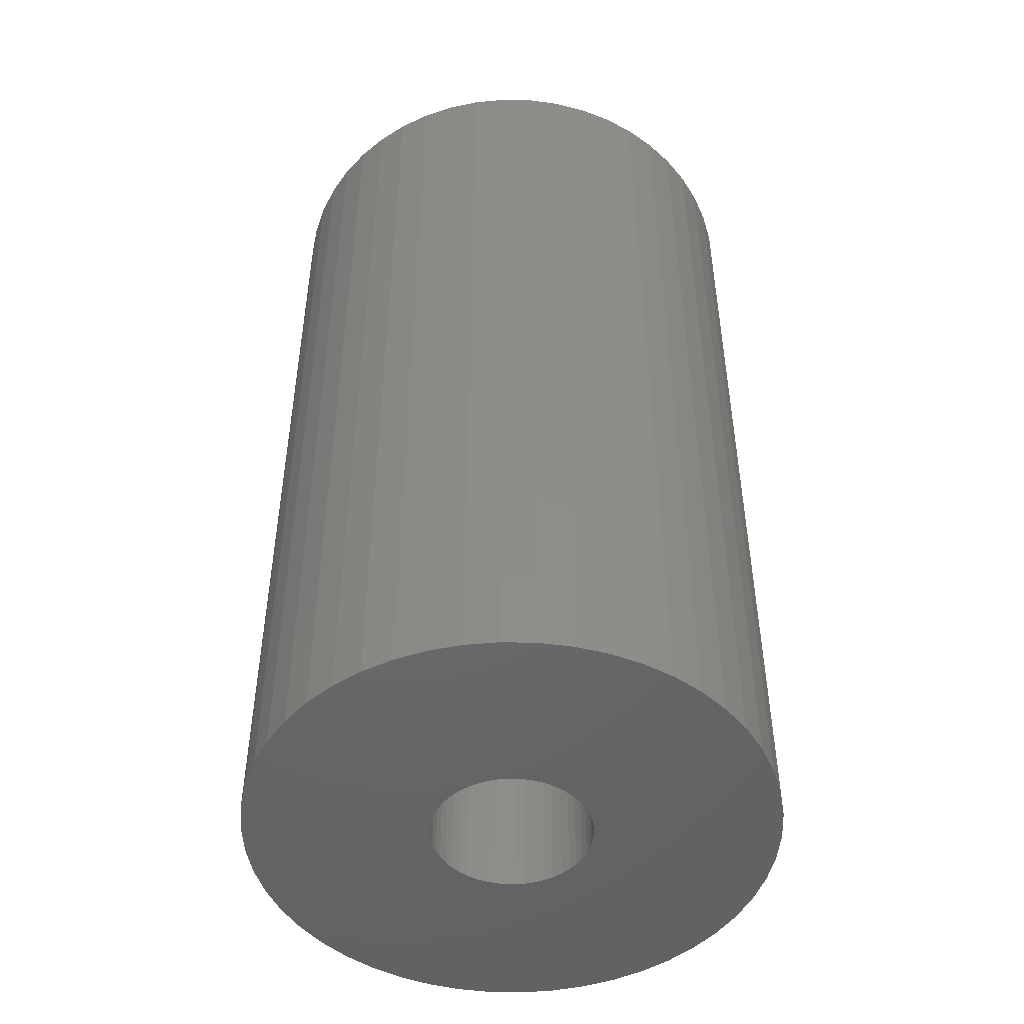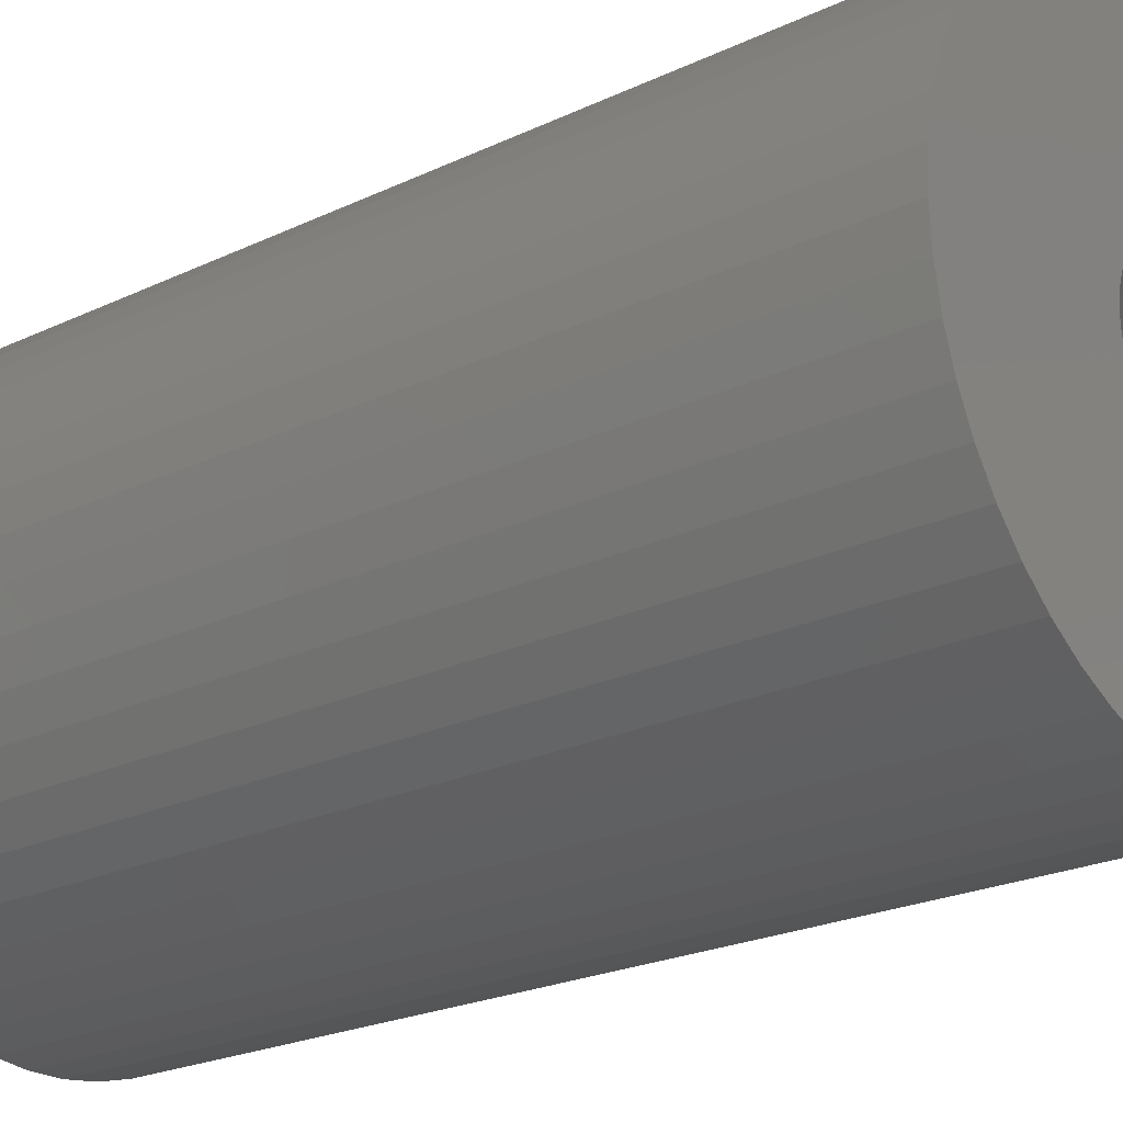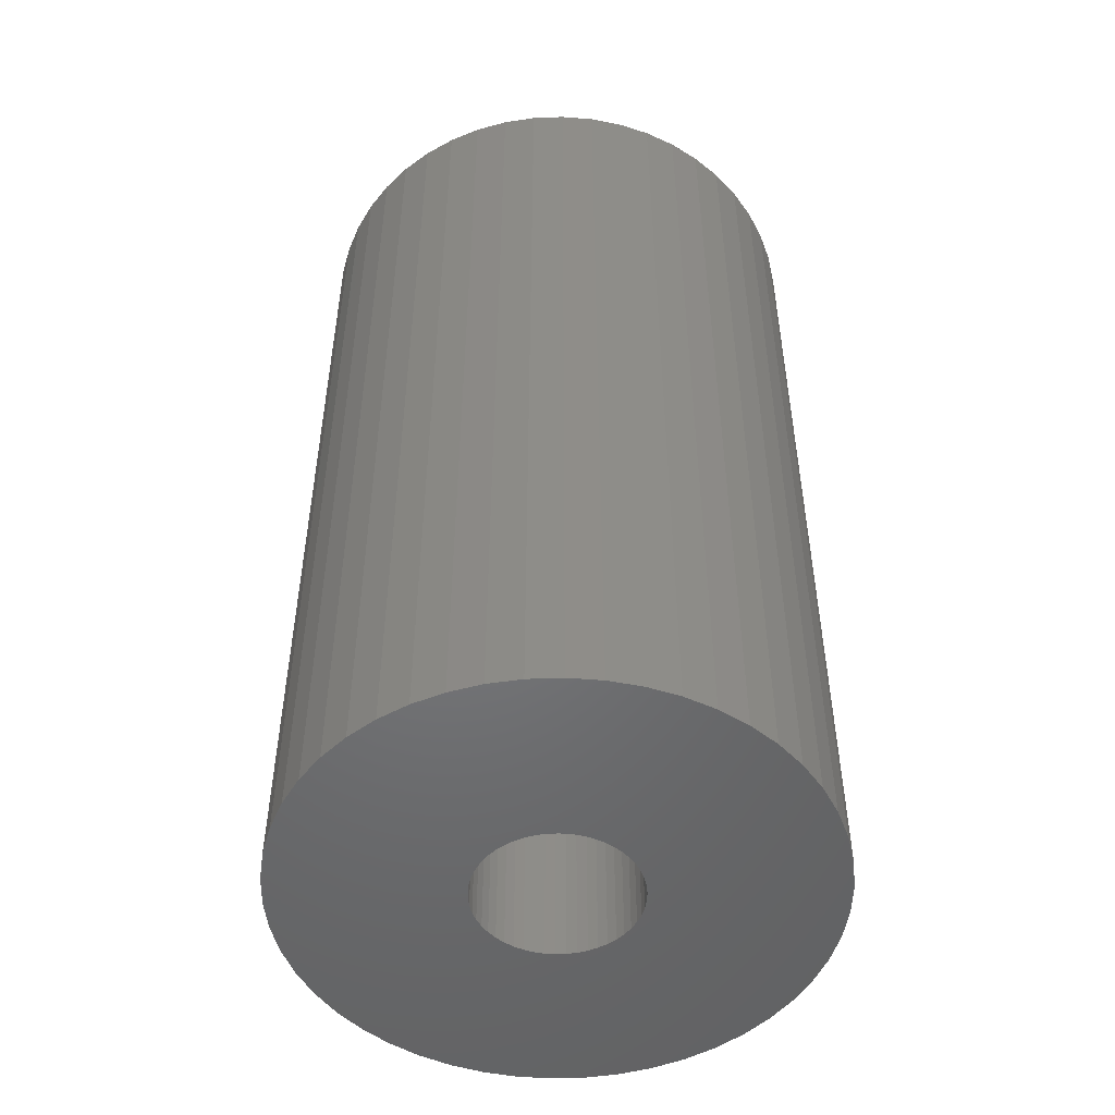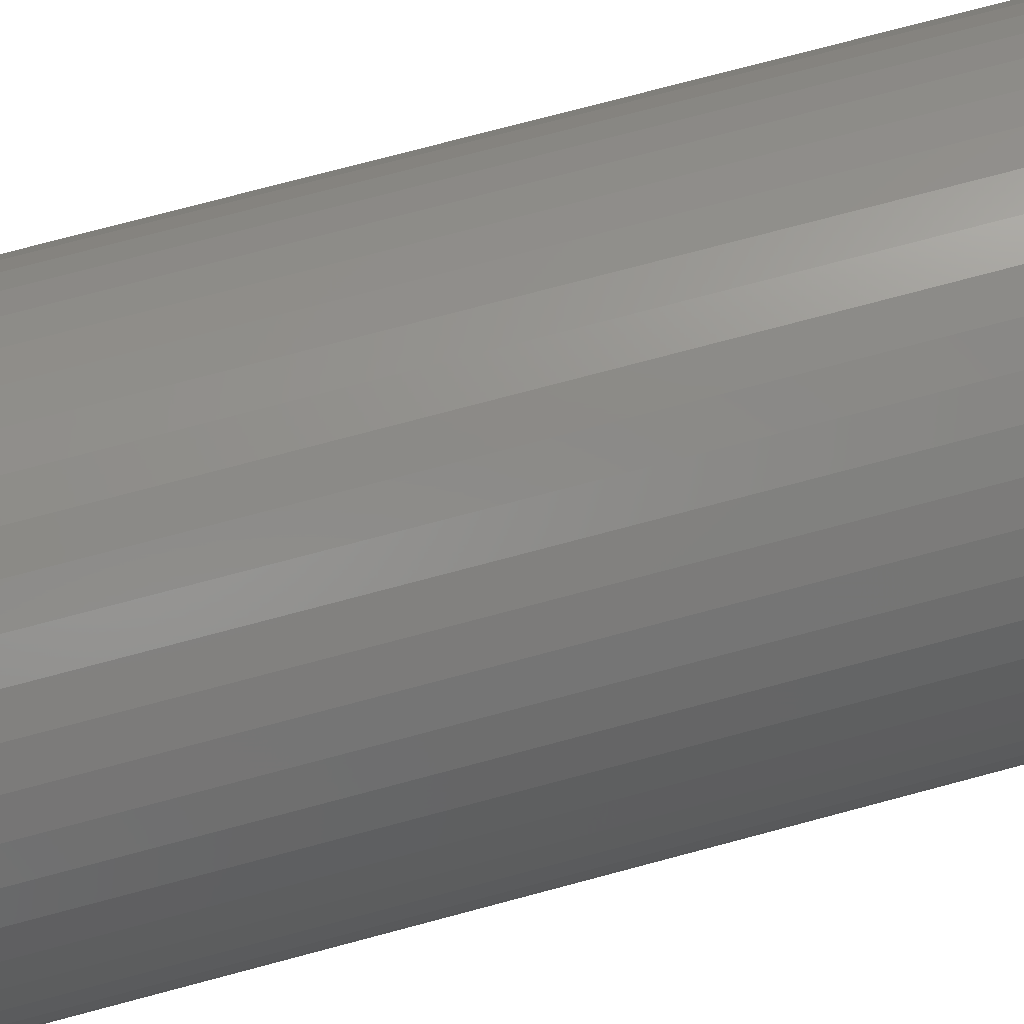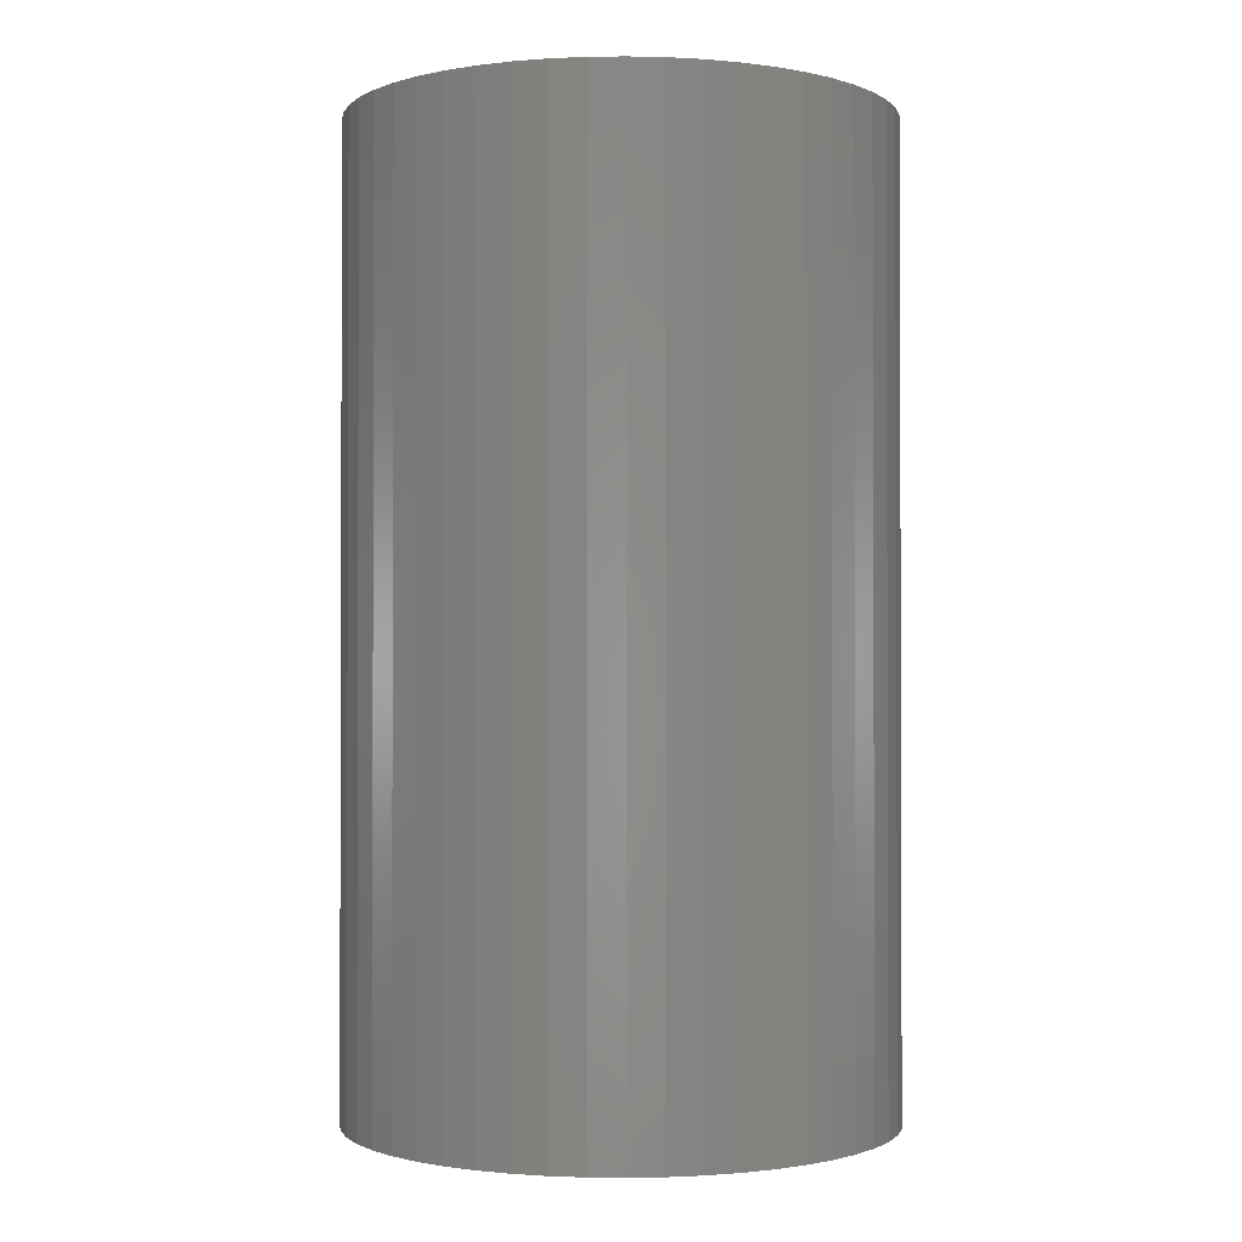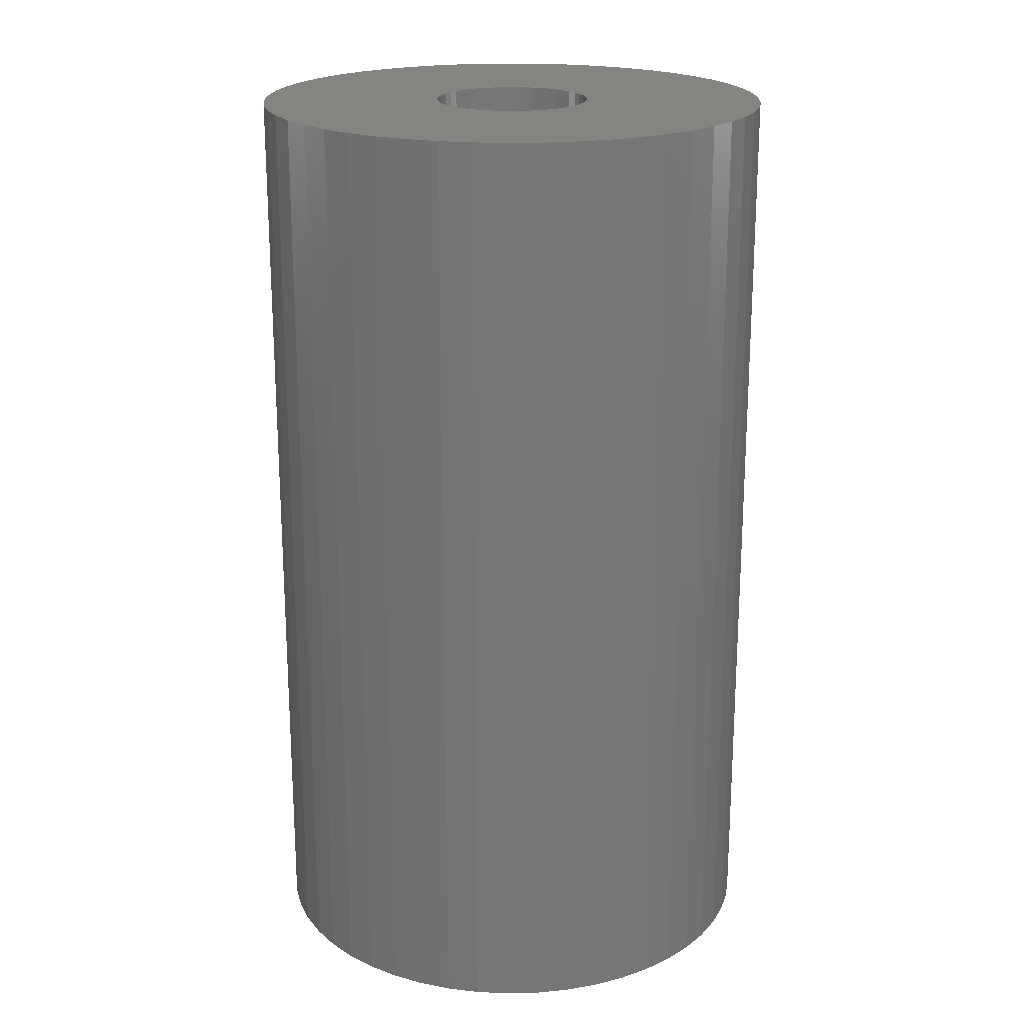
<metadata>
{"format":"stl","ext":"stl","renderer":"f3d","projection":"perspective","resolution":1024,"background":"white","views":[{"elev":-48.4,"azim":142.7,"up":"+Z"},{"elev":-21.8,"azim":-49.7,"up":"+Y"},{"elev":-50.3,"azim":131.9,"up":"+Z"},{"elev":77.5,"azim":75.2,"up":"+Y"},{"elev":-1.2,"azim":-62.2,"up":"+Z"},{"elev":20.5,"azim":170.3,"up":"+Z"}]}
</metadata>
<code>
# stl→obj: 200 verts, 400 faces
v 14 0 25
v 13.89 1.755 -25
v 13.89 1.755 25
v 14 0 -25
v -14 0 -25
v -13.89 1.755 25
v -13.89 1.755 -25
v -14 0 25
v 0.8791 13.97 -25
v -0.8791 13.97 25
v 0.8791 13.97 25
v -0.8791 13.97 -25
v 10.21 9.584 -25
v 8.924 10.79 25
v 10.21 9.584 25
v 8.924 10.79 -25
v -8.924 10.79 -25
v -10.21 9.584 25
v -8.924 10.79 25
v -10.21 9.584 -25
v -4.326 13.31 -25
v -5.961 12.67 25
v -4.326 13.31 25
v -5.961 12.67 -25
v 13.02 5.154 25
v 12.27 6.745 -25
v 12.27 6.745 25
v 13.02 5.154 -25
v 5.961 12.67 -25
v 4.326 13.31 25
v 5.961 12.67 25
v 4.326 13.31 -25
v 7.502 11.82 25
v 7.502 11.82 -25
v -12.27 6.745 -25
v -11.33 8.229 25
v -11.33 8.229 -25
v -12.27 6.745 25
v -13.56 3.482 25
v -13.56 3.482 -25
v -7.502 11.82 -25
v -7.502 11.82 25
v -2.623 13.75 25
v -2.623 13.75 -25
v 10.21 -9.584 25
v 11.33 -8.229 -25
v 11.33 -8.229 25
v 10.21 -9.584 -25
v 0.8791 -13.97 -25
v 2.623 -13.75 25
v 0.8791 -13.97 25
v 2.623 -13.75 -25
v 13.56 3.482 25
v 13.56 3.482 -25
v 11.33 8.229 25
v 11.33 8.229 -25
v 2.623 13.75 25
v 2.623 13.75 -25
v -13.02 5.154 -25
v -13.02 5.154 25
v 4.25 0 25
v 4.216 0.5327 25
v 13.89 -1.755 25
v 4.116 1.057 25
v 4.216 -0.5327 25
v 3.952 1.565 25
v 13.56 -3.482 25
v 3.724 2.047 25
v 4.116 -1.057 25
v 3.438 2.498 25
v 13.02 -5.154 25
v 3.098 2.909 25
v 3.952 -1.565 25
v 2.709 3.275 25
v 12.27 -6.745 25
v 2.277 3.588 25
v 3.724 -2.047 25
v 1.81 3.846 25
v 3.438 -2.498 25
v 1.313 4.042 25
v 0.7964 4.175 25
v 0.2669 4.242 25
v -0.2669 4.242 25
v -0.7964 4.175 25
v -1.313 4.042 25
v -1.81 3.846 25
v -2.277 3.588 25
v -2.709 3.275 25
v -3.098 2.909 25
v -3.438 2.498 25
v 3.098 -2.909 25
v 8.924 -10.79 25
v 2.709 -3.275 25
v 7.502 -11.82 25
v 2.277 -3.588 25
v 5.961 -12.67 25
v 1.81 -3.846 25
v 4.326 -13.31 25
v 1.313 -4.042 25
v 0.7964 -4.175 25
v 0.2669 -4.242 25
v -0.2669 -4.242 25
v -0.8791 -13.97 25
v -0.7964 -4.175 25
v -2.623 -13.75 25
v -1.313 -4.042 25
v -4.326 -13.31 25
v -1.81 -3.846 25
v -5.961 -12.67 25
v -2.277 -3.588 25
v -7.502 -11.82 25
v -2.709 -3.275 25
v -8.924 -10.79 25
v -3.098 -2.909 25
v -10.21 -9.584 25
v -3.438 -2.498 25
v -11.33 -8.229 25
v -3.724 -2.047 25
v -12.27 -6.745 25
v -3.952 -1.565 25
v -13.02 -5.154 25
v -4.116 -1.057 25
v -13.56 -3.482 25
v -4.216 -0.5327 25
v -13.89 -1.755 25
v -4.25 0 25
v -3.724 2.047 25
v -3.952 1.565 25
v -4.116 1.057 25
v -4.216 0.5327 25
v 13.89 -1.755 -25
v 7.502 -11.82 -25
v 8.924 -10.79 -25
v -7.502 -11.82 -25
v -5.961 -12.67 -25
v -13.89 -1.755 -25
v -13.02 -5.154 -25
v -13.56 -3.482 -25
v 4.326 -13.31 -25
v 5.961 -12.67 -25
v 13.56 -3.482 -25
v 13.02 -5.154 -25
v 12.27 -6.745 -25
v -2.623 -13.75 -25
v -0.8791 -13.97 -25
v -10.21 -9.584 -25
v -8.924 -10.79 -25
v -11.33 -8.229 -25
v -12.27 -6.745 -25
v 4.25 0 -25
v 4.216 -0.5327 -25
v 4.116 -1.057 -25
v 4.216 0.5327 -25
v 3.952 -1.565 -25
v 3.724 -2.047 -25
v 4.116 1.057 -25
v 3.438 -2.498 -25
v 3.098 -2.909 -25
v 3.952 1.565 -25
v 2.709 -3.275 -25
v 2.277 -3.588 -25
v 3.724 2.047 -25
v 1.81 -3.846 -25
v 3.438 2.498 -25
v 1.313 -4.042 -25
v 0.7964 -4.175 -25
v 0.2669 -4.242 -25
v -0.2669 -4.242 -25
v -0.7964 -4.175 -25
v -1.313 -4.042 -25
v -4.326 -13.31 -25
v -1.81 -3.846 -25
v -2.277 -3.588 -25
v -2.709 -3.275 -25
v -3.098 -2.909 -25
v -3.438 -2.498 -25
v 3.098 2.909 -25
v 2.709 3.275 -25
v 2.277 3.588 -25
v 1.81 3.846 -25
v 1.313 4.042 -25
v 0.7964 4.175 -25
v 0.2669 4.242 -25
v -0.2669 4.242 -25
v -0.7964 4.175 -25
v -1.313 4.042 -25
v -1.81 3.846 -25
v -2.277 3.588 -25
v -2.709 3.275 -25
v -3.098 2.909 -25
v -3.438 2.498 -25
v -3.724 2.047 -25
v -3.952 1.565 -25
v -4.116 1.057 -25
v -4.216 0.5327 -25
v -4.25 0 -25
v -3.724 -2.047 -25
v -3.952 -1.565 -25
v -4.116 -1.057 -25
v -4.216 -0.5327 -25
f 1 2 3
f 2 1 4
f 5 6 7
f 6 5 8
f 9 10 11
f 10 9 12
f 13 14 15
f 14 13 16
f 17 18 19
f 18 17 20
f 21 22 23
f 22 21 24
f 25 26 27
f 26 25 28
f 29 30 31
f 30 29 32
f 16 33 14
f 33 16 34
f 35 36 37
f 36 35 38
f 37 18 20
f 18 37 36
f 7 39 40
f 39 7 6
f 41 19 42
f 19 41 17
f 12 43 10
f 43 12 44
f 45 46 47
f 46 45 48
f 49 50 51
f 50 49 52
f 53 28 25
f 28 53 54
f 3 54 53
f 54 3 2
f 55 13 15
f 13 55 56
f 27 56 55
f 56 27 26
f 32 57 30
f 57 32 58
f 58 11 57
f 11 58 9
f 34 31 33
f 31 34 29
f 59 38 35
f 38 59 60
f 61 1 3
f 62 3 53
f 1 61 63
f 64 53 25
f 65 63 61
f 66 25 27
f 63 65 67
f 68 27 55
f 69 67 65
f 70 55 15
f 67 69 71
f 72 15 14
f 73 71 69
f 74 14 33
f 71 73 75
f 76 33 31
f 77 75 73
f 78 31 30
f 75 77 47
f 79 47 77
f 3 62 61
f 53 64 62
f 25 66 64
f 27 68 66
f 55 70 68
f 15 72 70
f 14 74 72
f 80 30 57
f 33 76 74
f 31 78 76
f 30 80 78
f 81 57 11
f 57 81 80
f 11 82 81
f 11 83 82
f 10 83 11
f 83 10 84
f 43 84 10
f 84 43 85
f 23 85 43
f 85 23 86
f 22 86 23
f 86 22 87
f 42 87 22
f 87 42 88
f 19 88 42
f 88 19 89
f 18 89 19
f 36 90 18
f 89 18 90
f 47 79 45
f 91 45 79
f 45 91 92
f 93 92 91
f 92 93 94
f 95 94 93
f 94 95 96
f 97 96 95
f 96 97 98
f 99 98 97
f 98 99 50
f 100 50 99
f 50 100 51
f 101 51 100
f 102 51 101
f 103 102 104
f 102 103 51
f 105 104 106
f 107 106 108
f 109 108 110
f 104 105 103
f 111 110 112
f 113 112 114
f 115 114 116
f 117 116 118
f 119 118 120
f 121 120 122
f 123 122 124
f 106 107 105
f 125 124 126
f 90 36 127
f 38 127 36
f 108 109 107
f 127 38 128
f 110 111 109
f 60 128 38
f 112 113 111
f 128 60 129
f 114 115 113
f 39 129 60
f 116 117 115
f 129 39 130
f 118 119 117
f 6 130 39
f 120 121 119
f 130 6 126
f 122 123 121
f 8 126 6
f 124 125 123
f 126 8 125
f 44 23 43
f 23 44 21
f 63 4 1
f 4 63 131
f 132 92 94
f 92 132 133
f 134 109 111
f 109 134 135
f 136 8 5
f 8 136 125
f 137 123 138
f 123 137 121
f 133 45 92
f 45 133 48
f 139 96 98
f 96 139 140
f 52 98 50
f 98 52 139
f 40 60 59
f 60 40 39
f 24 42 22
f 42 24 41
f 71 141 67
f 141 71 142
f 67 131 63
f 131 67 141
f 75 142 71
f 142 75 143
f 47 143 75
f 143 47 46
f 144 103 105
f 103 144 145
f 146 113 115
f 113 146 147
f 146 117 148
f 117 146 115
f 149 121 137
f 121 149 119
f 138 125 136
f 125 138 123
f 150 4 131
f 151 131 141
f 4 150 2
f 152 141 142
f 153 2 150
f 154 142 143
f 2 153 54
f 155 143 46
f 156 54 153
f 157 46 48
f 54 156 28
f 158 48 133
f 159 28 156
f 160 133 132
f 28 159 26
f 161 132 140
f 162 26 159
f 163 140 139
f 26 162 56
f 164 56 162
f 131 151 150
f 141 152 151
f 142 154 152
f 143 155 154
f 46 157 155
f 48 158 157
f 133 160 158
f 165 139 52
f 132 161 160
f 140 163 161
f 139 165 163
f 166 52 49
f 52 166 165
f 49 167 166
f 49 168 167
f 145 168 49
f 168 145 169
f 144 169 145
f 169 144 170
f 171 170 144
f 170 171 172
f 135 172 171
f 172 135 173
f 134 173 135
f 173 134 174
f 147 174 134
f 174 147 175
f 146 175 147
f 148 176 146
f 175 146 176
f 56 164 13
f 177 13 164
f 13 177 16
f 178 16 177
f 16 178 34
f 179 34 178
f 34 179 29
f 180 29 179
f 29 180 32
f 181 32 180
f 32 181 58
f 182 58 181
f 58 182 9
f 183 9 182
f 184 9 183
f 12 184 185
f 184 12 9
f 44 185 186
f 21 186 187
f 24 187 188
f 185 44 12
f 41 188 189
f 17 189 190
f 20 190 191
f 37 191 192
f 35 192 193
f 59 193 194
f 40 194 195
f 186 21 44
f 7 195 196
f 176 148 197
f 149 197 148
f 187 24 21
f 197 149 198
f 188 41 24
f 137 198 149
f 189 17 41
f 198 137 199
f 190 20 17
f 138 199 137
f 191 37 20
f 199 138 200
f 192 35 37
f 136 200 138
f 193 59 35
f 200 136 196
f 194 40 59
f 5 196 136
f 195 7 40
f 196 5 7
f 140 94 96
f 94 140 132
f 145 51 103
f 51 145 49
f 147 111 113
f 111 147 134
f 148 119 149
f 119 148 117
f 171 105 107
f 105 171 144
f 135 107 109
f 107 135 171
f 150 62 153
f 62 150 61
f 126 195 130
f 195 126 196
f 184 82 83
f 82 184 183
f 167 102 101
f 102 167 168
f 158 79 157
f 79 158 91
f 178 72 74
f 72 178 177
f 190 88 89
f 88 190 189
f 187 85 86
f 85 187 186
f 154 69 152
f 69 154 73
f 159 68 162
f 68 159 66
f 153 64 156
f 64 153 62
f 162 70 164
f 70 162 68
f 181 78 80
f 78 181 180
f 182 80 81
f 80 182 181
f 179 74 76
f 74 179 178
f 128 192 127
f 192 128 193
f 129 193 128
f 193 129 194
f 188 86 87
f 86 188 187
f 185 83 84
f 83 185 184
f 166 101 100
f 101 166 167
f 161 97 95
f 97 161 163
f 156 66 159
f 66 156 64
f 164 72 177
f 72 164 70
f 183 81 82
f 81 183 182
f 180 76 78
f 76 180 179
f 127 191 90
f 191 127 192
f 90 190 89
f 190 90 191
f 130 194 129
f 194 130 195
f 189 87 88
f 87 189 188
f 186 84 85
f 84 186 185
f 157 77 155
f 77 157 79
f 152 65 151
f 65 152 69
f 160 95 93
f 95 160 161
f 155 73 154
f 73 155 77
f 151 61 150
f 61 151 65
f 116 197 118
f 197 116 176
f 120 199 122
f 199 120 198
f 124 196 126
f 196 124 200
f 158 93 91
f 93 158 160
f 165 100 99
f 100 165 166
f 168 104 102
f 104 168 169
f 169 106 104
f 106 169 170
f 174 114 112
f 114 174 175
f 114 176 116
f 176 114 175
f 118 198 120
f 198 118 197
f 122 200 124
f 200 122 199
f 173 112 110
f 112 173 174
f 163 99 97
f 99 163 165
f 170 108 106
f 108 170 172
f 172 110 108
f 110 172 173

</code>
